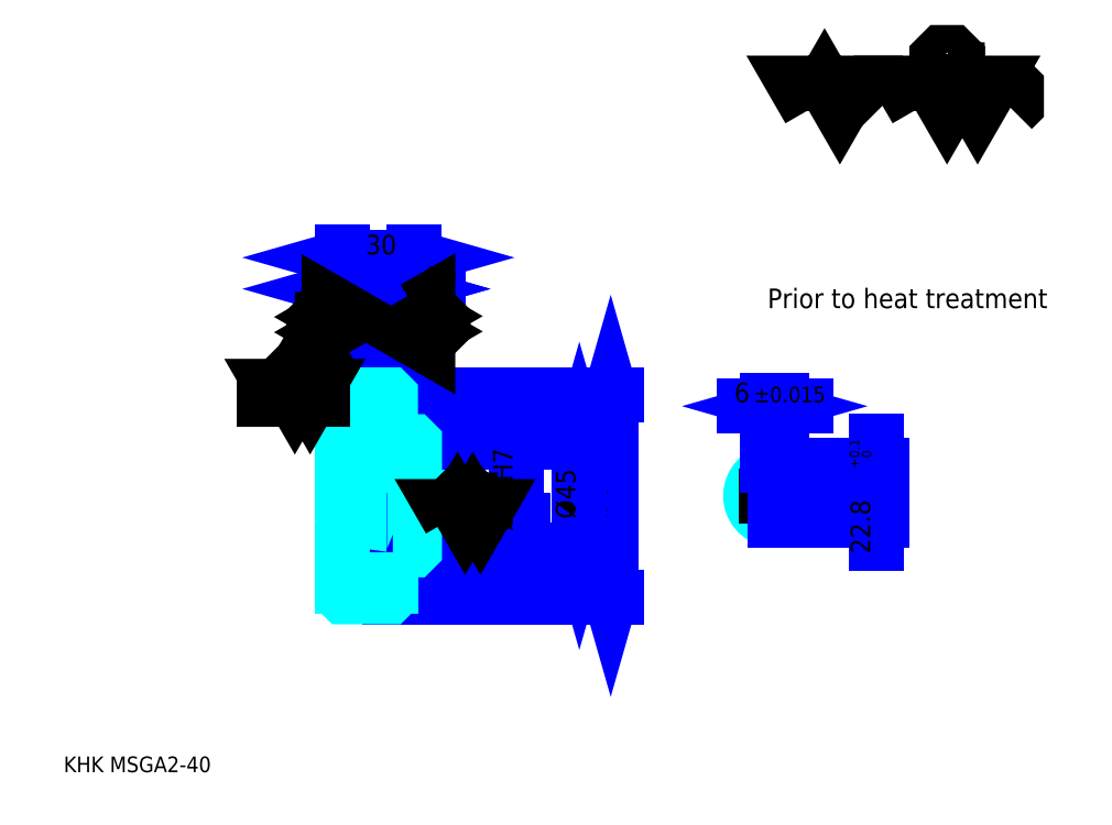
<metadata>
{"format":"dxf","ext":"dxf","renderer":"ezdxf+matplotlib","layout":"modelspace","background":"white","min_lineweight":24,"dpi":150}
</metadata>
<code>
0
SECTION
2
ENTITIES
0
TEXT
8
0
10
16.3
20
17.93
40
6.522
41
1
1
KHK MSGA2-40
7
KANJI
50
0
51
0
0
TEXT
8
0
10
16.3
20
8.152
40
6.522
41
1
1

7
KANJI
50
0
51
0
0
TEXT
8
0
10
16.3
20
293.5
40
7.337
41
1
1

7
KANJI
50
0
51
0
0
POLYLINE
8
0
66
     1
70
     2
0
VERTEX
8
0
10
326.1
20
293.5
0
VERTEX
8
0
10
319.7
20
304.5
0
VERTEX
8
0
10
345.2
20
304.5
0
VERTEX
8
0
10
338.8
20
293.5
0
VERTEX
8
0
10
332.4
20
304.5
0
VERTEX
8
0
10
326.1
20
293.5
0
SEQEND
0
POLYLINE
8
0
66
     1
70
     2
0
VERTEX
8
0
10
370.6
20
293.5
0
VERTEX
8
0
10
364.2
20
304.5
0
VERTEX
8
0
10
402.4
20
304.5
0
VERTEX
8
0
10
396
20
293.5
0
VERTEX
8
0
10
389.7
20
304.5
0
VERTEX
8
0
10
383.3
20
293.5
0
VERTEX
8
0
10
377
20
304.5
0
VERTEX
8
0
10
370.6
20
293.5
0
SEQEND
0
POLYLINE
8
0
66
     1
70
     2
0
VERTEX
8
0
10
385.4
20
310
0
VERTEX
8
0
10
387.6
20
310
0
VERTEX
8
0
10
387.6
20
308.7
0
VERTEX
8
0
10
385.4
20
306.6
0
VERTEX
8
0
10
381.2
20
306.6
0
VERTEX
8
0
10
379.1
20
308.7
0
VERTEX
8
0
10
379.1
20
315.1
0
VERTEX
8
0
10
381.2
20
317.2
0
VERTEX
8
0
10
385.4
20
317.2
0
VERTEX
8
0
10
387.6
20
315.1
0
VERTEX
8
0
10
387.6
20
313.8
0
SEQEND
0
POLYLINE
8
0
66
     1
70
     2
0
VERTEX
8
0
10
354.9
20
304.5
0
VERTEX
8
0
10
353.2
20
302.8
0
VERTEX
8
0
10
353.2
20
295.2
0
VERTEX
8
0
10
354.9
20
293.5
0
SEQEND
0
POLYLINE
8
0
66
     1
70
     2
0
VERTEX
8
0
10
410.4
20
304.5
0
VERTEX
8
0
10
412.1
20
302.8
0
VERTEX
8
0
10
412.1
20
295.2
0
VERTEX
8
0
10
410.4
20
293.5
0
SEQEND
0
LINE
8
0
10
243.6
20
174.9
11
243.6
21
90.88
0
POLYLINE
8
0
66
     1
70
     2
0
VERTEX
8
0
10
245.2
20
169.2
0
VERTEX
8
0
10
243.6
20
174.9
0
VERTEX
8
0
10
242
20
169.2
0
SEQEND
0
POLYLINE
8
0
66
     1
70
     2
0
VERTEX
8
0
10
242
20
96.59
0
VERTEX
8
0
10
243.6
20
90.88
0
VERTEX
8
0
10
245.2
20
96.59
0
SEQEND
0
LINE
8
0
10
162.1
20
174.9
11
246
21
174.9
0
LINE
8
0
10
162.1
20
90.88
11
246
21
90.88
0
TEXT
8
0
10
242
20
123.3
40
8.152
41
1
1
%%c84
7
KANJI
50
90
51
0
0
LINE
8
DASHDOT
10
127.2
20
172.9
11
157
21
172.9
0
LINE
8
DASHDOT
10
127.2
20
92.88
11
157
21
92.88
0
LINE
8
DASHDOT
10
127.2
20
132.9
11
167
21
132.9
0
LINE
8
0
10
152.1
20
174.4
11
152.1
21
174.9
0
LINE
8
0
10
132.1
20
174.4
11
132.1
21
174.9
0
LINE
8
0
10
153.1
20
155.4
11
162.1
21
155.4
0
LINE
8
0
10
153.1
20
110.4
11
162.1
21
110.4
0
LINE
8
0
10
151.6
20
174.9
11
162.1
21
174.9
0
LINE
8
0
10
151.6
20
90.88
11
162.1
21
90.88
0
LINE
8
0
10
132.1
20
170.4
11
152.1
21
170.4
0
LINE
8
0
10
132.1
20
95.38
11
152.1
21
95.38
0
LINE
8
0
10
161.1
20
122.9
11
162.1
21
121.9
0
LINE
8
0
10
161.1
20
142.9
11
162.1
21
143.9
0
LINE
8
0
10
133.1
20
142.9
11
133.1
21
122.9
0
POLYLINE
8
0
66
     1
70
     2
0
VERTEX
8
0
10
132.1
20
121.9
0
VERTEX
8
0
10
133.1
20
122.9
0
VERTEX
8
0
10
161.1
20
122.9
0
VERTEX
8
0
10
161.1
20
142.9
0
VERTEX
8
0
10
133.1
20
142.9
0
VERTEX
8
0
10
132.1
20
143.9
0
SEQEND
0
TEXT
8
0
10
308.7
20
210.9
40
8.152
41
1
1
Prior to heat treatment
7
KANJI
50
0
51
0
0
ARC
8
0
10
153.1
20
156.4
40
1
50
180
51
270
0
ARC
8
0
10
153.1
20
109.4
40
1
50
90
51
180
0
LINE
8
0
10
162.1
20
154.9
11
162.1
21
174.9
0
LINE
8
0
10
132.1
20
218.9
11
152.1
21
218.9
0
POLYLINE
8
0
66
     1
70
     2
0
VERTEX
8
0
10
137.8
20
220.5
0
VERTEX
8
0
10
132.1
20
218.9
0
VERTEX
8
0
10
137.8
20
217.3
0
SEQEND
0
POLYLINE
8
0
66
     1
70
     2
0
VERTEX
8
0
10
146.4
20
217.3
0
VERTEX
8
0
10
152.1
20
218.9
0
VERTEX
8
0
10
146.4
20
220.5
0
SEQEND
0
LINE
8
0
10
152.1
20
174.9
11
152.1
21
221.3
0
TEXT
8
0
10
136.8
20
220.2
40
8.152
41
1
1
20
7
KANJI
50
0
51
0
0
LINE
8
0
10
132.1
20
231.9
11
162.1
21
231.9
0
POLYLINE
8
0
66
     1
70
     2
0
VERTEX
8
0
10
137.8
20
233.6
0
VERTEX
8
0
10
132.1
20
231.9
0
VERTEX
8
0
10
137.8
20
230.3
0
SEQEND
0
POLYLINE
8
0
66
     1
70
     2
0
VERTEX
8
0
10
156.4
20
230.3
0
VERTEX
8
0
10
162.1
20
231.9
0
VERTEX
8
0
10
156.4
20
233.6
0
SEQEND
0
LINE
8
0
10
132.1
20
174.9
11
132.1
21
234.4
0
LINE
8
0
10
162.1
20
174.9
11
162.1
21
234.4
0
TEXT
8
0
10
141.8
20
233.2
40
8.152
41
1
1
30
7
KANJI
50
0
51
0
0
LINE
8
0
10
171.8
20
218.9
11
142.3
21
218.9
0
POLYLINE
8
0
66
     1
70
     2
0
VERTEX
8
0
10
146.4
20
217.3
0
VERTEX
8
0
10
152.1
20
218.9
0
VERTEX
8
0
10
146.4
20
220.5
0
SEQEND
0
POLYLINE
8
0
66
     1
70
     2
0
VERTEX
8
0
10
167.8
20
220.5
0
VERTEX
8
0
10
162.1
20
218.9
0
VERTEX
8
0
10
167.8
20
217.3
0
SEQEND
0
TEXT
8
0
10
167
20
220.2
40
8.152
41
1
1
10
7
KANJI
50
0
51
0
0
LINE
8
0
10
230.5
20
155.4
11
230.5
21
110.4
0
POLYLINE
8
0
66
     1
70
     2
0
VERTEX
8
0
10
232.2
20
149.7
0
VERTEX
8
0
10
230.5
20
155.4
0
VERTEX
8
0
10
228.9
20
149.7
0
SEQEND
0
POLYLINE
8
0
66
     1
70
     2
0
VERTEX
8
0
10
228.9
20
116.1
0
VERTEX
8
0
10
230.5
20
110.4
0
VERTEX
8
0
10
232.2
20
116.1
0
SEQEND
0
LINE
8
0
10
162.1
20
155.4
11
233
21
155.4
0
LINE
8
0
10
162.1
20
110.4
11
233
21
110.4
0
TEXT
8
0
10
228.9
20
123.3
40
8.152
41
1
1
%%c45
7
KANJI
50
90
51
0
0
ARC
8
0
10
311.7
20
132.9
40
10
50
107.5
51
72.54
0
POLYLINE
8
0
66
     1
70
     2
0
VERTEX
8
0
10
314.7
20
142.4
0
VERTEX
8
0
10
314.7
20
145.7
0
VERTEX
8
0
10
308.7
20
145.7
0
VERTEX
8
0
10
308.7
20
142.4
0
SEQEND
0
LINE
8
0
10
132.1
20
145.7
11
162.1
21
145.7
0
LINE
8
0
10
204.5
20
142.9
11
204.5
21
122.9
0
POLYLINE
8
0
66
     1
70
     2
0
VERTEX
8
0
10
202.8
20
128.6
0
VERTEX
8
0
10
204.5
20
122.9
0
VERTEX
8
0
10
206.1
20
128.6
0
SEQEND
0
LINE
8
0
10
162.1
20
122.9
11
206.9
21
122.9
0
TEXT
8
0
10
202.8
20
118
40
8.152
41
1
1
%%c20H7
7
KANJI
50
90
51
0
0
POLYLINE
8
0
66
     1
70
     2
0
VERTEX
8
0
10
132.1
20
121.9
0
VERTEX
8
0
10
132.1
20
91.38
0
VERTEX
8
0
10
132.6
20
90.88
0
VERTEX
8
0
10
151.6
20
90.88
0
VERTEX
8
0
10
152.1
20
91.38
0
VERTEX
8
0
10
152.1
20
109.4
0
SEQEND
0
POLYLINE
8
0
66
     1
70
     2
0
VERTEX
8
0
10
153.1
20
110.4
0
VERTEX
8
0
10
161.6
20
110.4
0
VERTEX
8
0
10
162.1
20
110.9
0
VERTEX
8
0
10
162.1
20
154.9
0
VERTEX
8
0
10
161.6
20
155.4
0
VERTEX
8
0
10
153.1
20
155.4
0
SEQEND
0
POLYLINE
8
0
66
     1
70
     2
0
VERTEX
8
0
10
152.1
20
156.4
0
VERTEX
8
0
10
152.1
20
174.4
0
VERTEX
8
0
10
151.6
20
174.9
0
VERTEX
8
0
10
132.6
20
174.9
0
VERTEX
8
0
10
132.1
20
174.4
0
VERTEX
8
0
10
132.1
20
121.9
0
SEQEND
0
LINE
8
DASHDOT
10
311.7
20
150.6
11
311.7
21
118
0
LINE
8
DASHDOT
10
326.6
20
132.9
11
296.8
21
132.9
0
LINE
8
0
10
324.5
20
170.1
11
299
21
170.1
0
POLYLINE
8
0
66
     1
70
     2
0
VERTEX
8
0
10
303
20
168.5
0
VERTEX
8
0
10
308.7
20
170.1
0
VERTEX
8
0
10
303
20
171.8
0
SEQEND
0
POLYLINE
8
0
66
     1
70
     2
0
VERTEX
8
0
10
320.4
20
171.8
0
VERTEX
8
0
10
314.7
20
170.1
0
VERTEX
8
0
10
320.4
20
168.5
0
SEQEND
0
LINE
8
0
10
308.7
20
145.7
11
308.7
21
172.6
0
LINE
8
0
10
314.7
20
145.7
11
314.7
21
172.6
0
TEXT
8
0
10
294.9
20
171.8
40
8.152
41
1
1
6
7
KANJI
50
0
51
0
0
TEXT
8
0
10
303
20
171.8
40
6.522
41
1
1
%%p0.015
7
KANJI
50
0
51
0
0
LINE
8
0
10
353.9
20
113.1
11
353.9
21
155.5
0
POLYLINE
8
0
66
     1
70
     2
0
VERTEX
8
0
10
352.2
20
151.4
0
VERTEX
8
0
10
353.9
20
145.7
0
VERTEX
8
0
10
355.5
20
151.4
0
SEQEND
0
POLYLINE
8
0
66
     1
70
     2
0
VERTEX
8
0
10
355.5
20
117.2
0
VERTEX
8
0
10
353.9
20
122.9
0
VERTEX
8
0
10
352.2
20
117.2
0
SEQEND
0
LINE
8
0
10
314.7
20
145.7
11
356.3
21
145.7
0
LINE
8
0
10
311.7
20
122.9
11
356.3
21
122.9
0
TEXT
8
0
10
351.4
20
108.8
40
8.152
41
1
1
22.8
7
KANJI
50
90
51
0
0
TEXT
8
0
10
351.9
20
144
40
4.076
41
1
1

7
KANJI
50
90
51
0
0
TEXT
8
0
10
346.9
20
144
40
4.076
41
1
1
+
7
KANJI
50
90
51
0
0
TEXT
8
0
10
351.9
20
148.6
40
4.076
41
1
1
0
7
KANJI
50
90
51
0
0
TEXT
8
0
10
346.9
20
148.6
40
4.076
41
1
1
0.1
7
KANJI
50
90
51
0
0
POLYLINE
8
0
66
     1
70
     2
0
VERTEX
8
0
10
176.7
20
122.9
0
VERTEX
8
0
10
173.6
20
128.4
0
VERTEX
8
0
10
192.6
20
128.4
0
VERTEX
8
0
10
189.5
20
122.9
0
VERTEX
8
0
10
186.3
20
128.4
0
VERTEX
8
0
10
183.1
20
122.9
0
VERTEX
8
0
10
179.9
20
128.4
0
VERTEX
8
0
10
176.7
20
122.9
0
SEQEND
0
POLYLINE
8
0
66
     1
70
     2
0
VERTEX
8
0
10
184.2
20
131.1
0
VERTEX
8
0
10
185.2
20
131.1
0
VERTEX
8
0
10
185.2
20
130.5
0
VERTEX
8
0
10
184.2
20
129.5
0
VERTEX
8
0
10
182
20
129.5
0
VERTEX
8
0
10
181
20
130.5
0
VERTEX
8
0
10
181
20
133.7
0
VERTEX
8
0
10
182
20
134.8
0
VERTEX
8
0
10
184.2
20
134.8
0
VERTEX
8
0
10
185.2
20
133.7
0
VERTEX
8
0
10
185.2
20
133.1
0
SEQEND
0
LINE
8
0
10
123.9
20
172.9
11
99.46
21
172.9
0
POLYLINE
8
0
66
     1
70
     2
0
VERTEX
8
0
10
106
20
172.9
0
VERTEX
8
0
10
102.8
20
178.4
0
VERTEX
8
0
10
121.9
20
178.4
0
VERTEX
8
0
10
118.7
20
172.9
0
VERTEX
8
0
10
115.5
20
178.4
0
VERTEX
8
0
10
112.3
20
172.9
0
VERTEX
8
0
10
109.2
20
178.4
0
VERTEX
8
0
10
106
20
172.9
0
SEQEND
0
POLYLINE
8
0
66
     1
70
     2
0
VERTEX
8
0
10
113.4
20
181.1
0
VERTEX
8
0
10
114.5
20
181.1
0
VERTEX
8
0
10
114.5
20
180.5
0
VERTEX
8
0
10
113.4
20
179.5
0
VERTEX
8
0
10
111.3
20
179.5
0
VERTEX
8
0
10
110.2
20
180.5
0
VERTEX
8
0
10
110.2
20
183.7
0
VERTEX
8
0
10
111.3
20
184.8
0
VERTEX
8
0
10
113.4
20
184.8
0
VERTEX
8
0
10
114.5
20
183.7
0
VERTEX
8
0
10
114.5
20
183.1
0
SEQEND
0
POLYLINE
8
0
66
     1
70
     2
0
VERTEX
8
0
10
132.1
20
197.7
0
VERTEX
8
0
10
126.6
20
194.5
0
VERTEX
8
0
10
126.6
20
213.6
0
VERTEX
8
0
10
132.1
20
210.4
0
VERTEX
8
0
10
126.6
20
207.2
0
VERTEX
8
0
10
132.1
20
204.1
0
VERTEX
8
0
10
126.6
20
200.9
0
VERTEX
8
0
10
132.1
20
197.7
0
SEQEND
0
POLYLINE
8
0
66
     1
70
     2
0
VERTEX
8
0
10
123.8
20
205.1
0
VERTEX
8
0
10
123.8
20
206.2
0
VERTEX
8
0
10
124.4
20
206.2
0
VERTEX
8
0
10
125.5
20
205.1
0
VERTEX
8
0
10
125.5
20
203
0
VERTEX
8
0
10
124.4
20
201.9
0
VERTEX
8
0
10
121.3
20
201.9
0
VERTEX
8
0
10
120.2
20
203
0
VERTEX
8
0
10
120.2
20
205.1
0
VERTEX
8
0
10
121.3
20
206.2
0
VERTEX
8
0
10
121.9
20
206.2
0
SEQEND
0
POLYLINE
8
0
66
     1
70
     2
0
VERTEX
8
0
10
162.1
20
210.8
0
VERTEX
8
0
10
167.6
20
213.9
0
VERTEX
8
0
10
167.6
20
194.9
0
VERTEX
8
0
10
162.1
20
198
0
VERTEX
8
0
10
167.6
20
201.2
0
VERTEX
8
0
10
162.1
20
204.4
0
VERTEX
8
0
10
167.6
20
207.6
0
VERTEX
8
0
10
162.1
20
210.8
0
SEQEND
0
POLYLINE
8
0
66
     1
70
     2
0
VERTEX
8
0
10
170.3
20
206.5
0
VERTEX
8
0
10
169.7
20
206.5
0
VERTEX
8
0
10
168.6
20
205.5
0
VERTEX
8
0
10
168.6
20
203.3
0
VERTEX
8
0
10
169.7
20
202.3
0
VERTEX
8
0
10
172.9
20
202.3
0
VERTEX
8
0
10
173.9
20
203.3
0
VERTEX
8
0
10
173.9
20
205.5
0
VERTEX
8
0
10
172.9
20
206.5
0
VERTEX
8
0
10
172.2
20
206.5
0
VERTEX
8
0
10
172.2
20
205.5
0
SEQEND
0
ENDSEC
0
EOF

</code>
